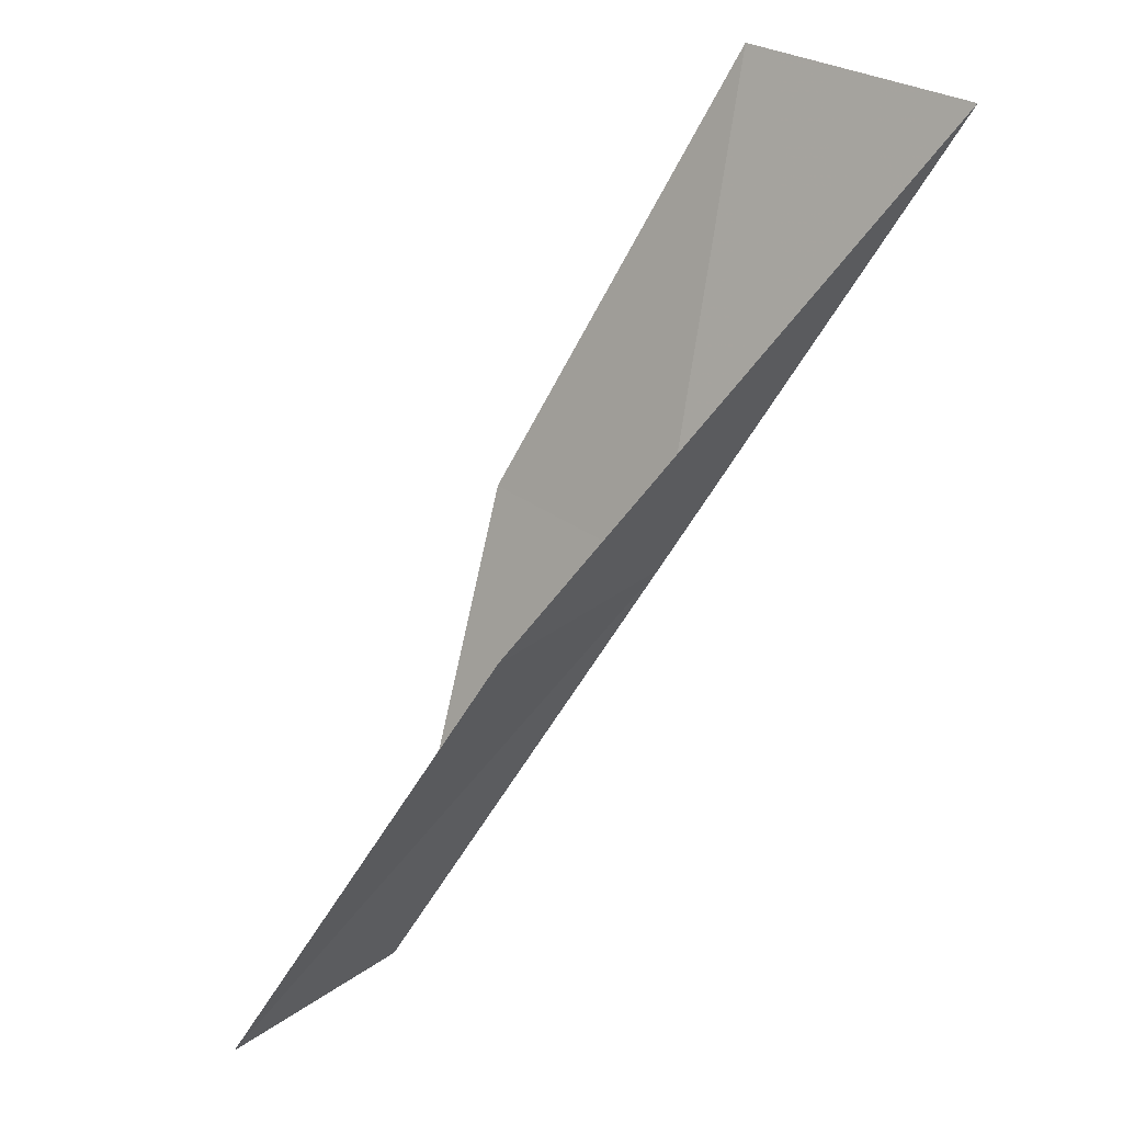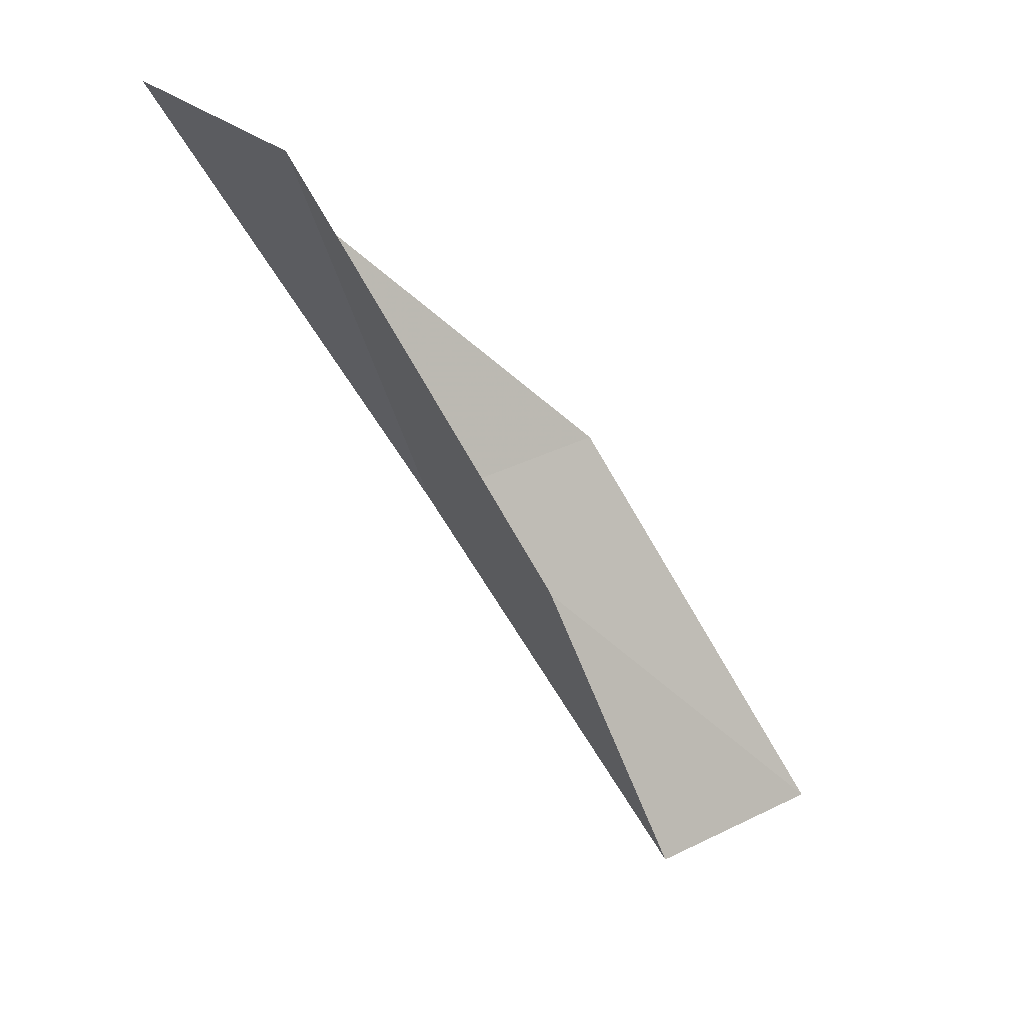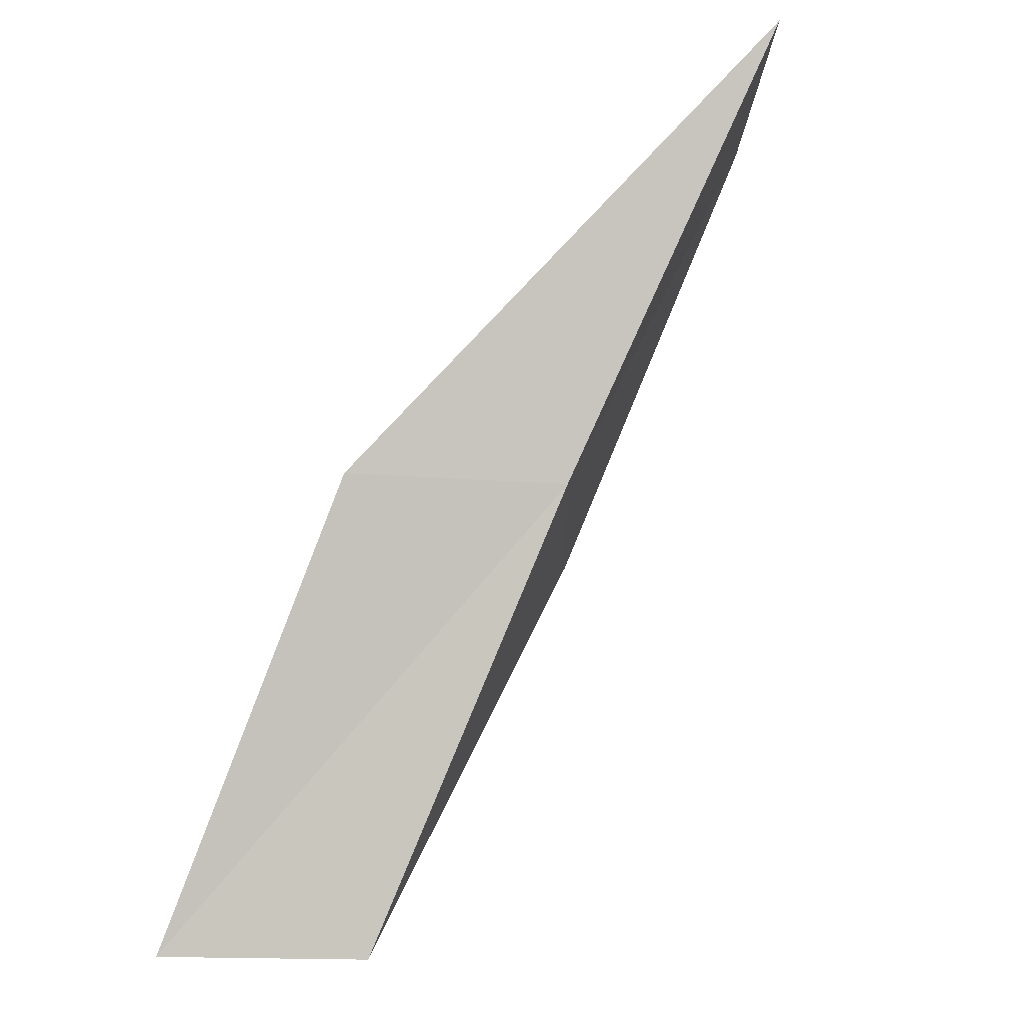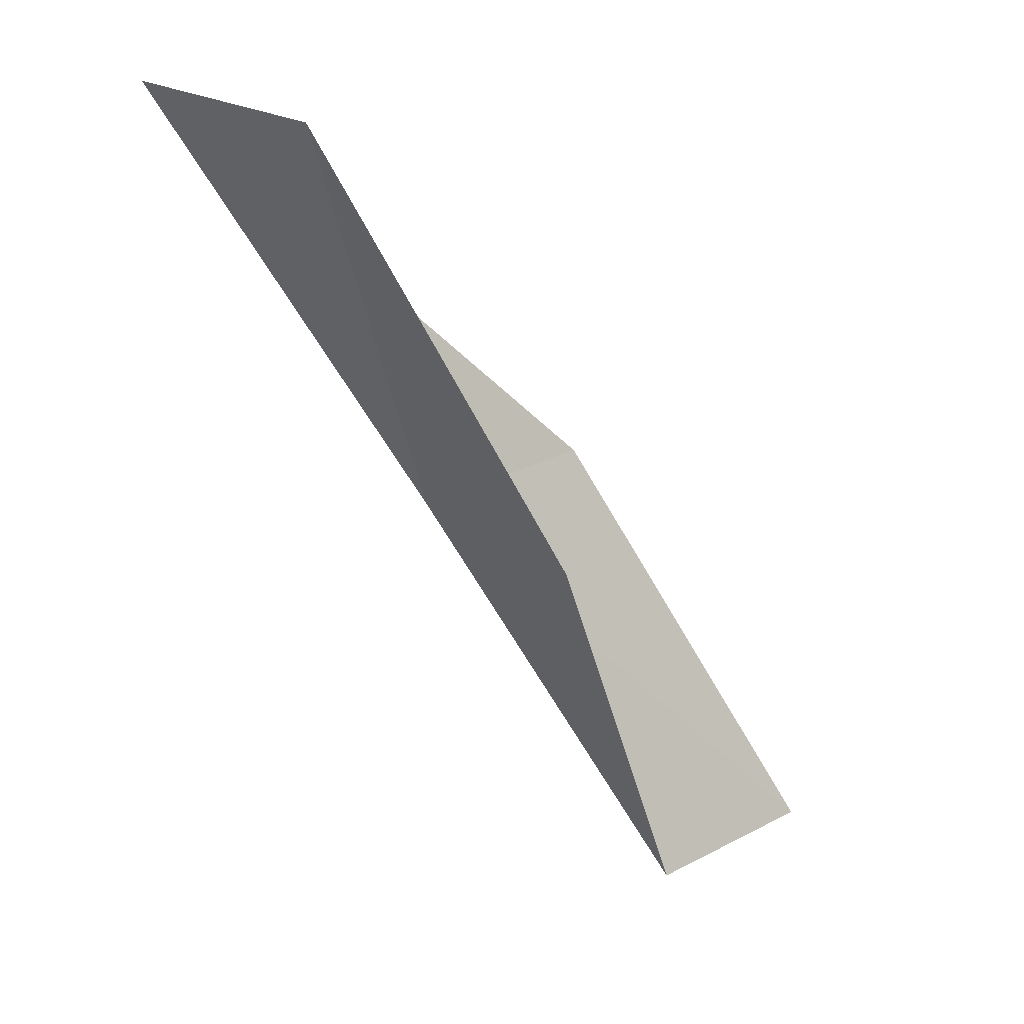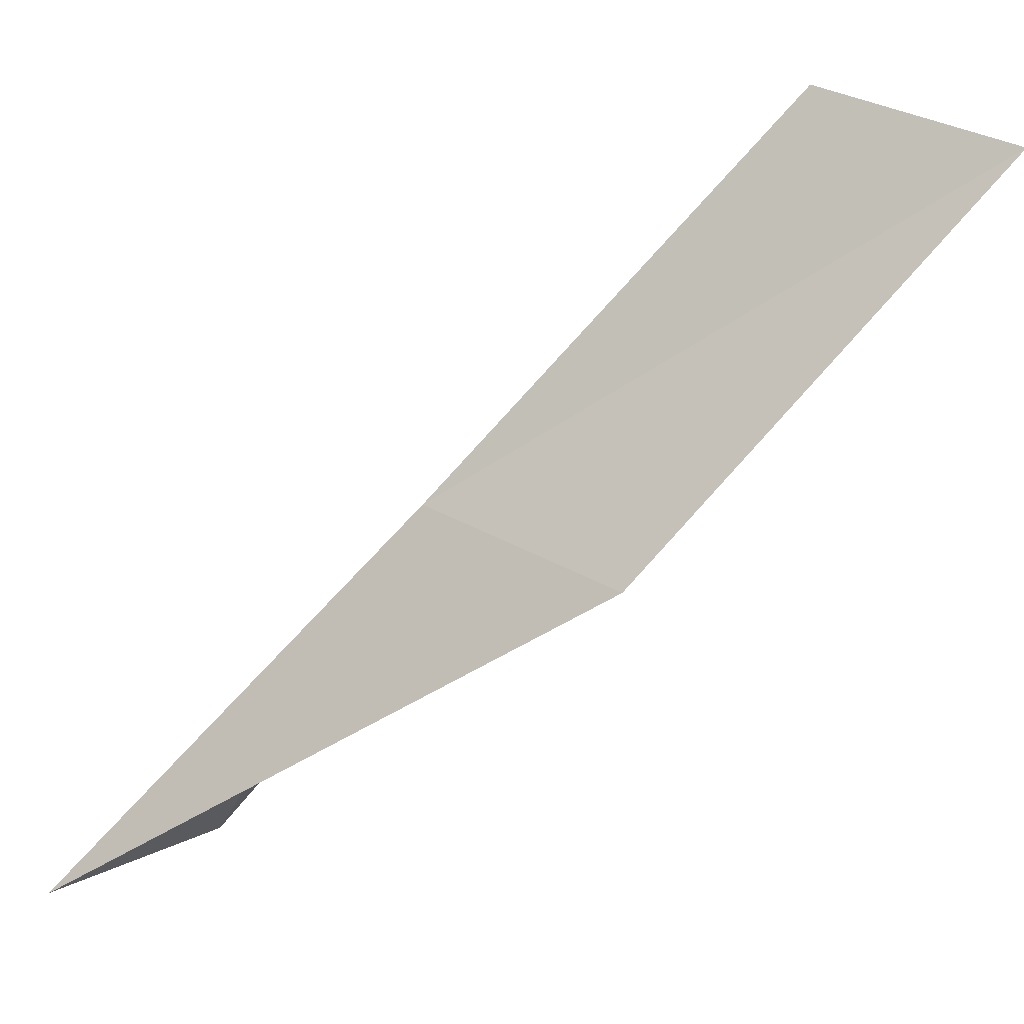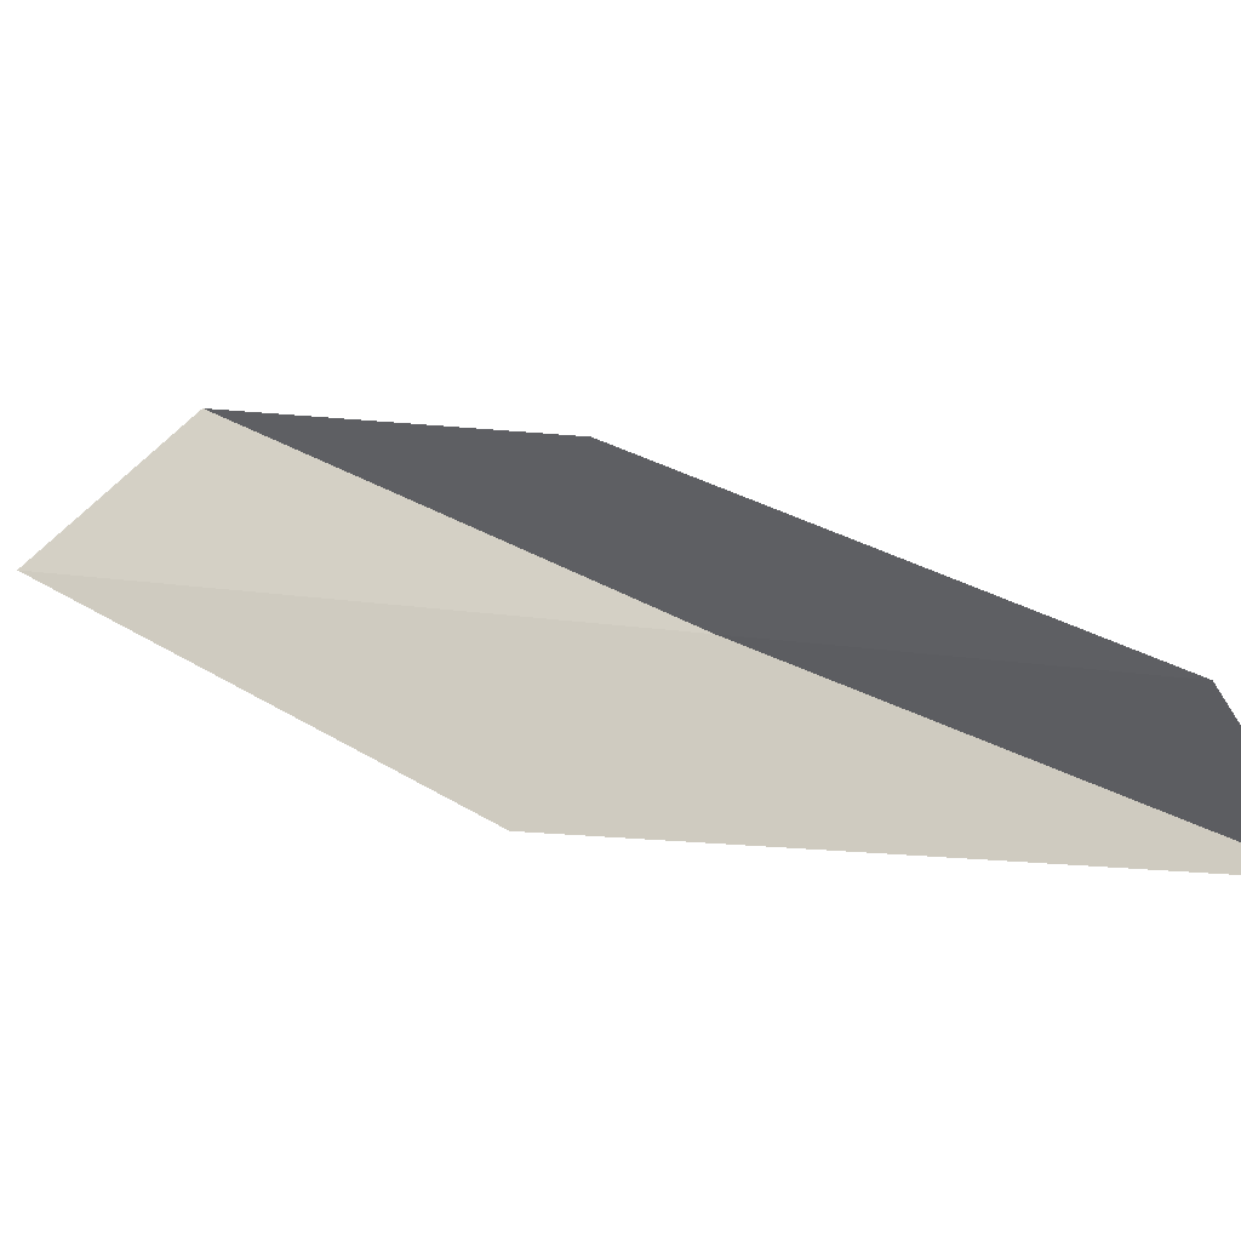
<metadata>
{"format":"obj","ext":"obj","renderer":"f3d","projection":"perspective","resolution":1024,"background":"white","views":[{"elev":28.9,"azim":-13.8,"up":"+Z"},{"elev":28.3,"azim":175.7,"up":"+Z"},{"elev":-22.6,"azim":28.5,"up":"+Z"},{"elev":22.2,"azim":170.2,"up":"+Z"},{"elev":-72.8,"azim":167.2,"up":"+Y"},{"elev":32.4,"azim":-27.6,"up":"+Y"}]}
</metadata>
<code>
v 20.71 -35.22 39.23
v 18.91 -36.5 39.23
v 23.32 -35.59 43.59
v 21.94 -33.47 43.59
v 19.64 -33.21 39.23
v 16.45 -35.79 34.87
v 18.19 -34.69 34.87
f 1 3 2
f 1 5 4
f 1 4 3
f 1 6 7
f 1 2 6
f 1 7 5

</code>
